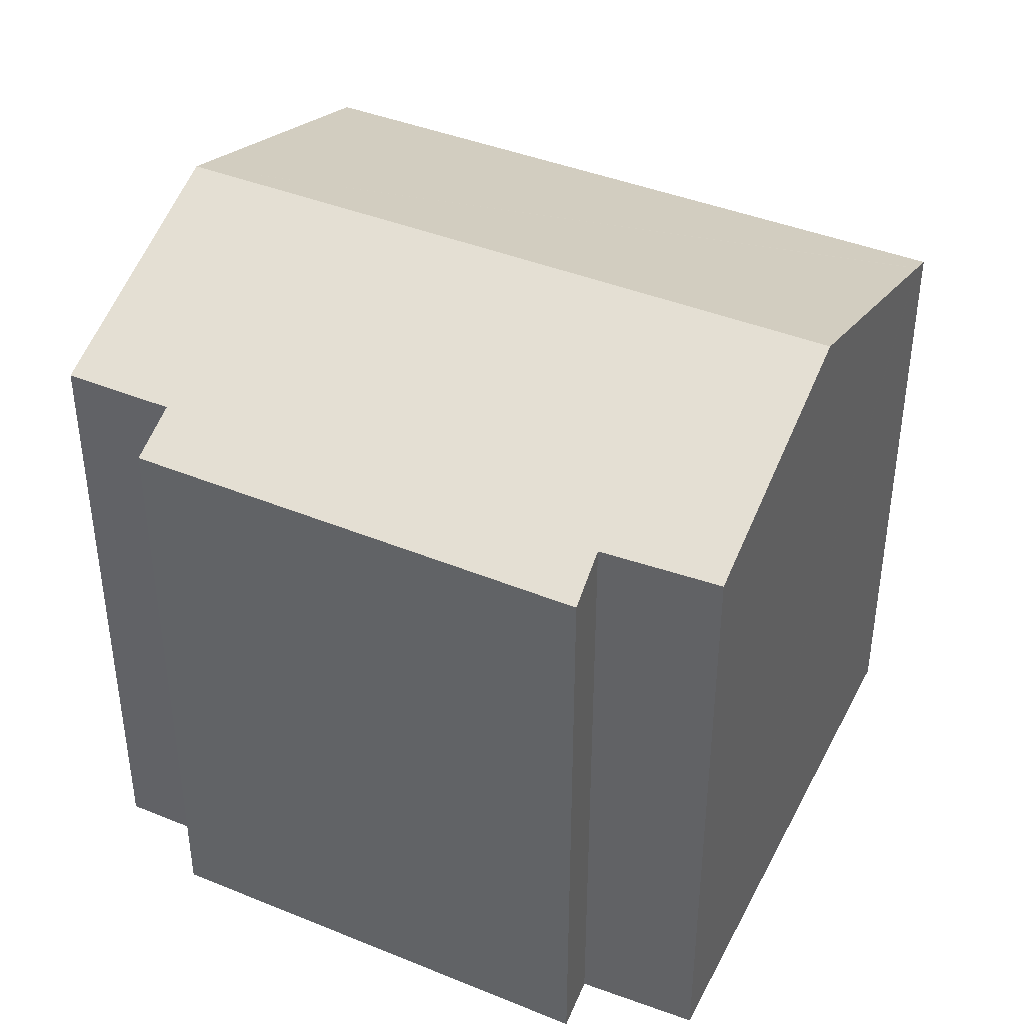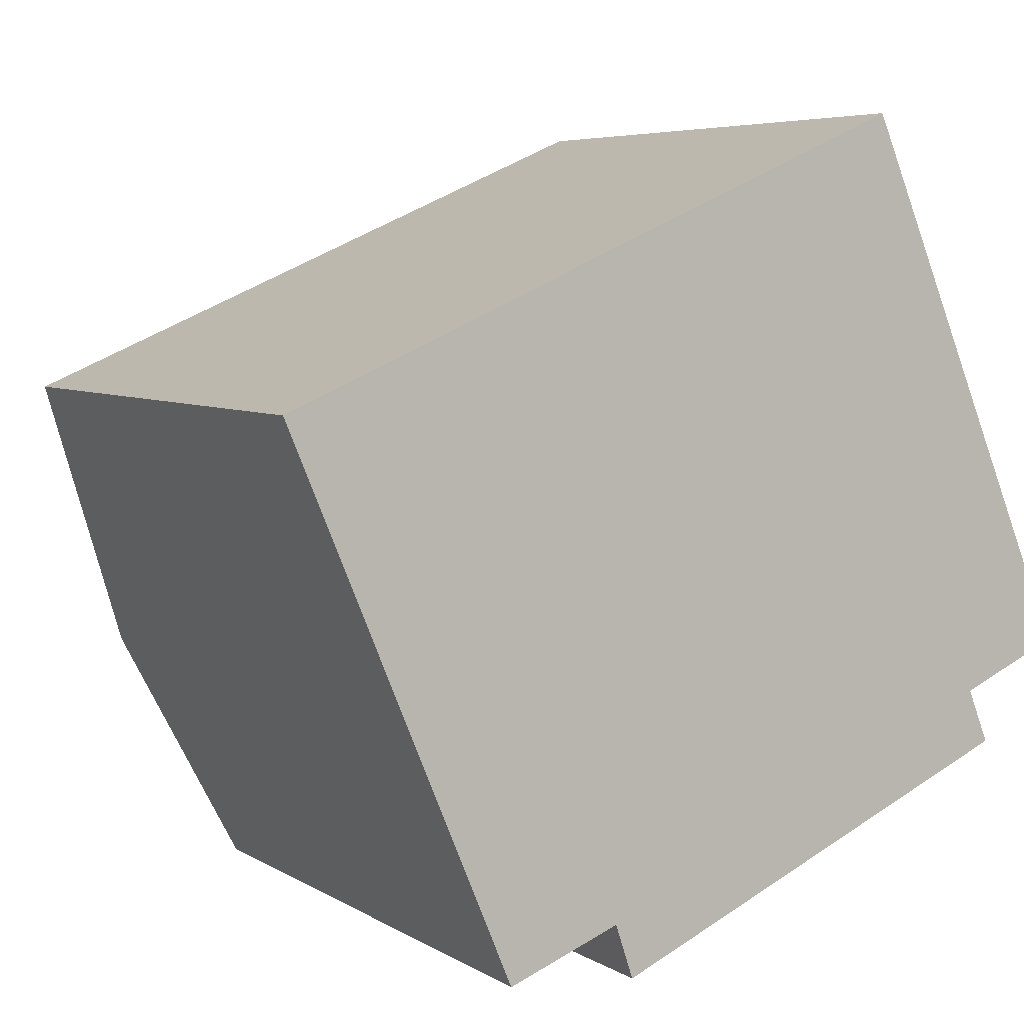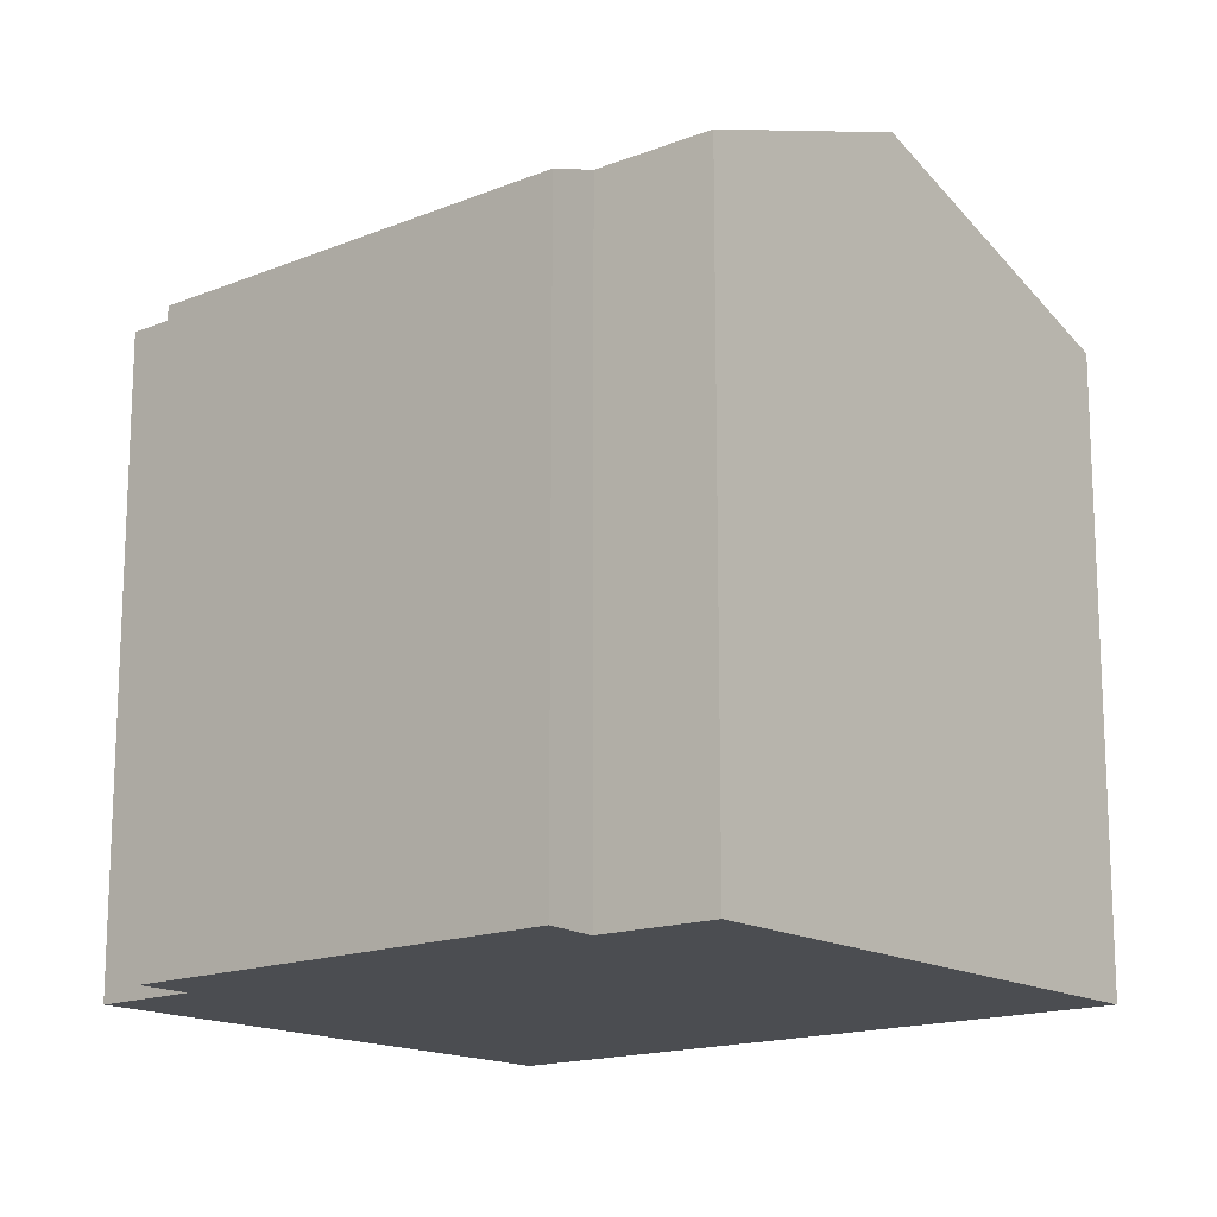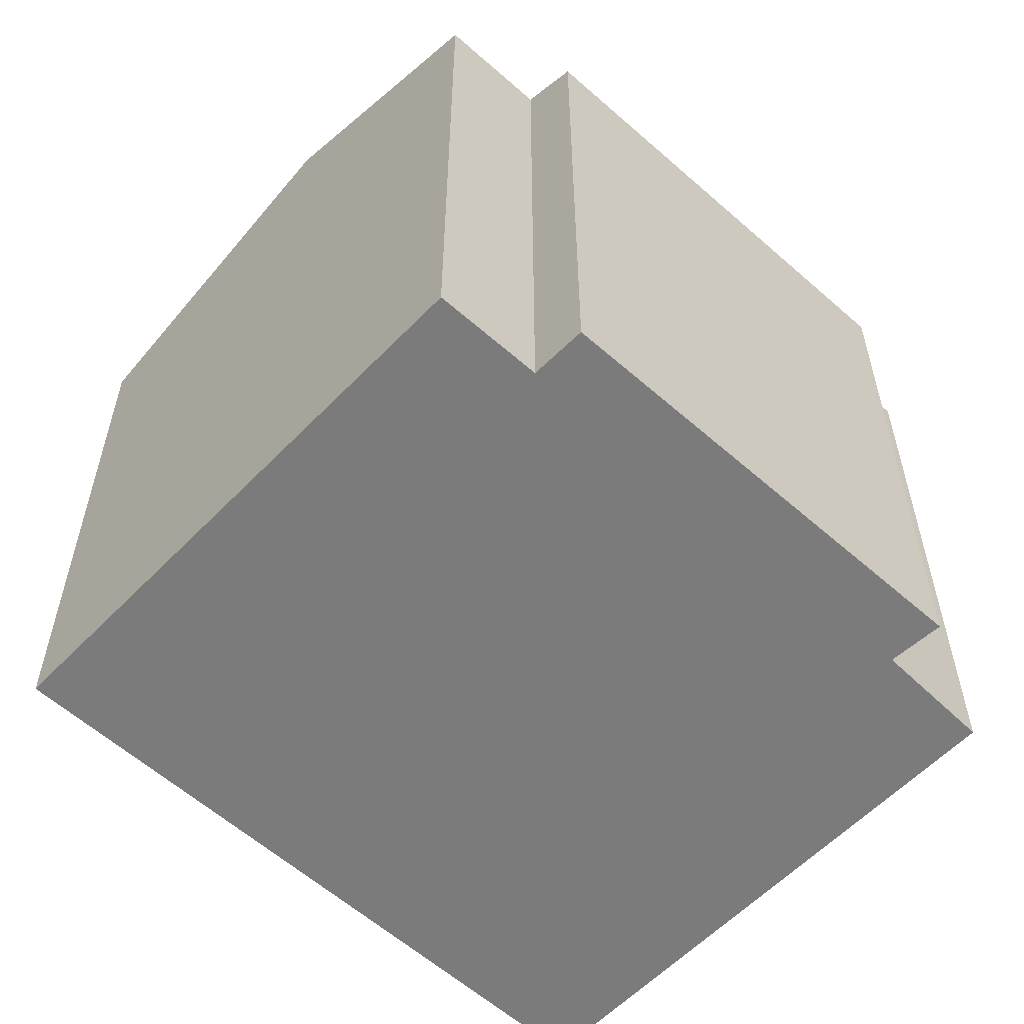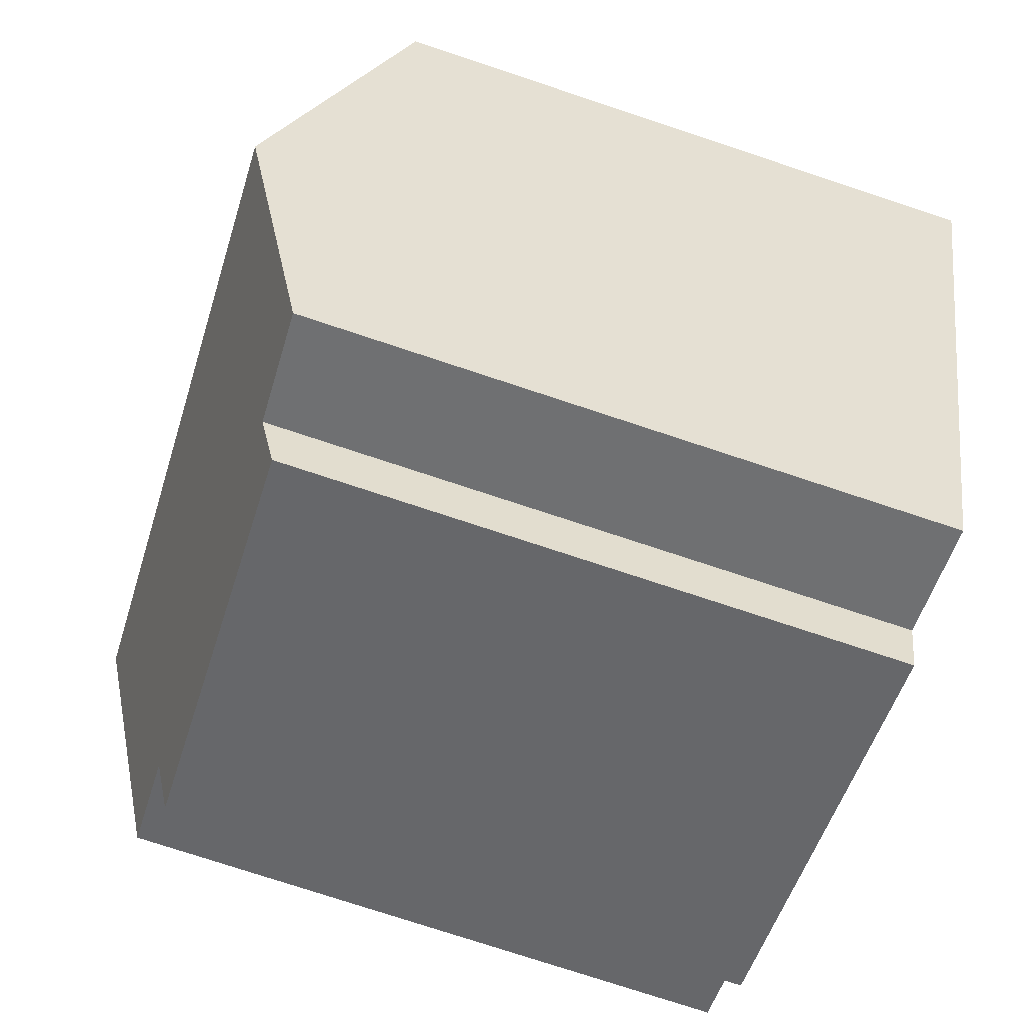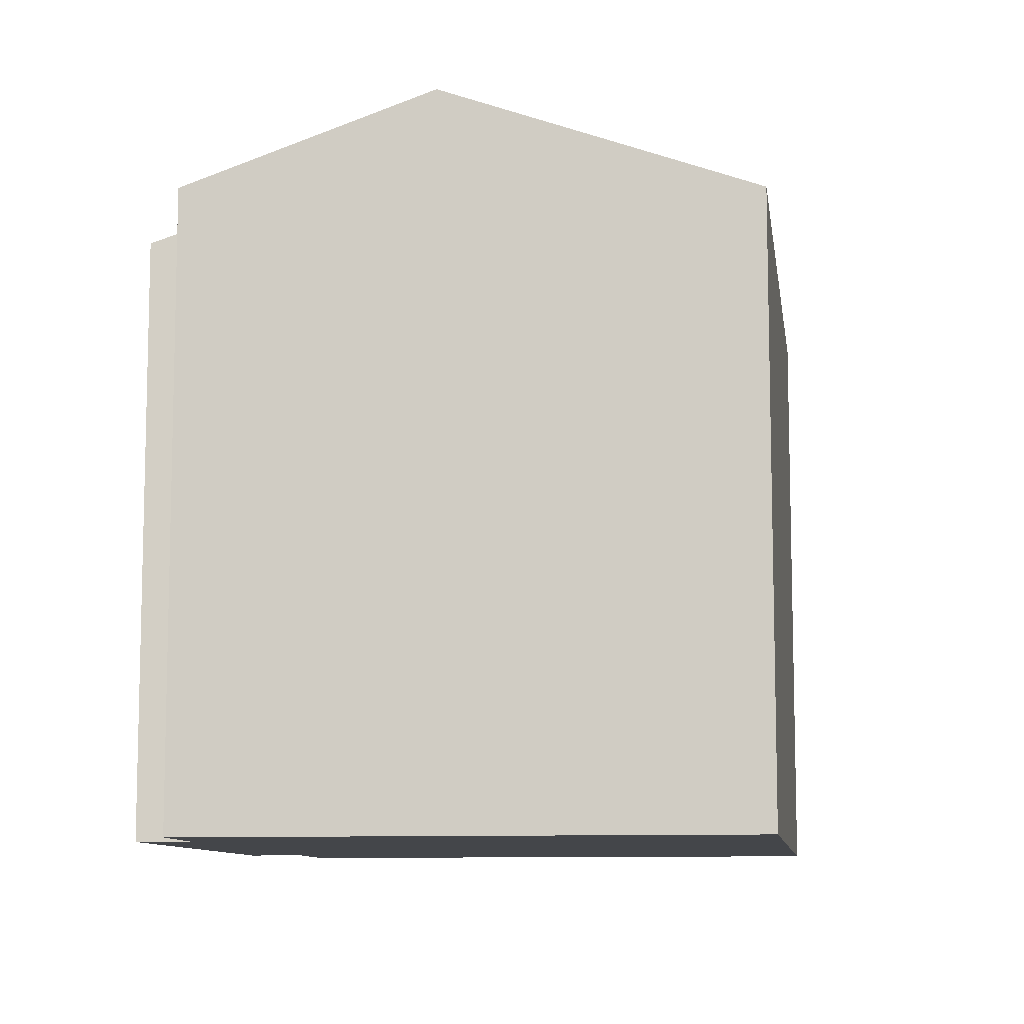
<metadata>
{"format":"obj","ext":"obj","renderer":"f3d","projection":"perspective","resolution":1024,"background":"white","views":[{"elev":41.7,"azim":-177.6,"up":"+Y"},{"elev":5.5,"azim":-29.5,"up":"+Z"},{"elev":-15.8,"azim":-163.4,"up":"+Y"},{"elev":-58.4,"azim":113.8,"up":"+Y"},{"elev":-76.0,"azim":-108.3,"up":"+Z"},{"elev":-9.6,"azim":-105.4,"up":"+Y"}]}
</metadata>
<code>
v  3.071 17.97 -7.29
v  8.343 15.7 -12.08
v  5.546 15.74 -13.16
v  18.82 17.97 -0.469
v  18.77 15.73 -7.446
v  19.3 15.24 -8.765
v  21.29 15.74 -6.331
v  8.791 15.2 -13.42
v  0.261 15.44 -0.619
v  0.247 15.42 -0.586
v  0 15.2 9.307e-16
v  15.76 15.21 6.804
v  15.93 15.35 6.417
v  15.76 -4.166e-16 6.804
v  0 0 0
v  21.29 3.877e-16 -6.331
v  15.87 15.31 6.539
v  15.87 -4.004e-16 6.539
v  15.93 -3.929e-16 6.417
v  18.82 2.872e-17 -0.469
v  18.77 4.559e-16 -7.446
v  19.3 5.367e-16 -8.765
v  8.791 8.217e-16 -13.42
v  8.343 7.399e-16 -12.08
v  5.546 8.061e-16 -13.16
v  3.071 4.464e-16 -7.29
v  0.247 3.588e-17 -0.586
v  0.261 3.79e-17 -0.619
g defaultobject
f 1 2 3
f 2 1 4
f 2 4 5
f 2 5 6
f 5 4 7
f 6 8 2
f 9 4 1
f 4 9 10
f 4 10 11
f 4 11 12
f 4 12 13
f 11 14 12
f 14 11 15
f 13 7 4
f 7 13 16
f 16 13 17
f 16 17 12
f 16 12 14
f 16 14 18
f 16 18 19
f 16 19 20
f 16 5 7
f 5 16 21
f 22 8 6
f 8 22 23
f 21 6 5
f 6 21 22
f 8 24 2
f 24 8 23
f 2 25 3
f 25 2 24
f 25 1 3
f 1 25 9
f 9 25 10
f 10 25 11
f 11 25 26
f 11 26 15
f 15 26 27
f 27 26 28
f 22 24 23
f 24 26 25
f 26 24 28
f 28 24 27
f 27 24 15
f 15 24 14
f 14 24 21
f 21 24 22
f 14 21 16
f 14 16 20
f 14 20 19

</code>
